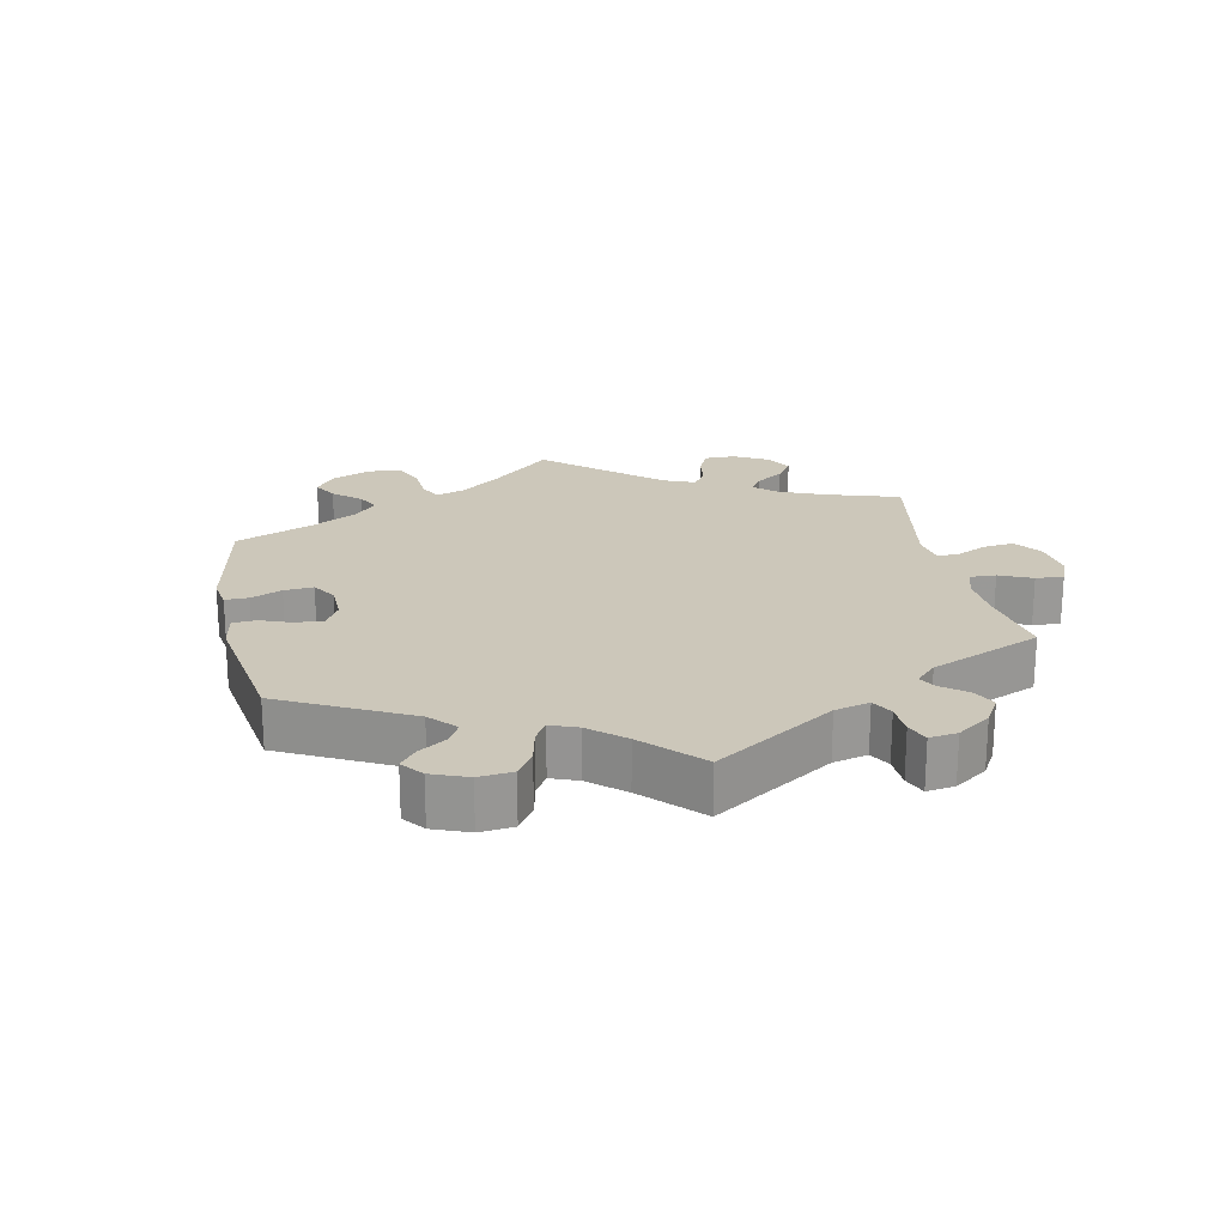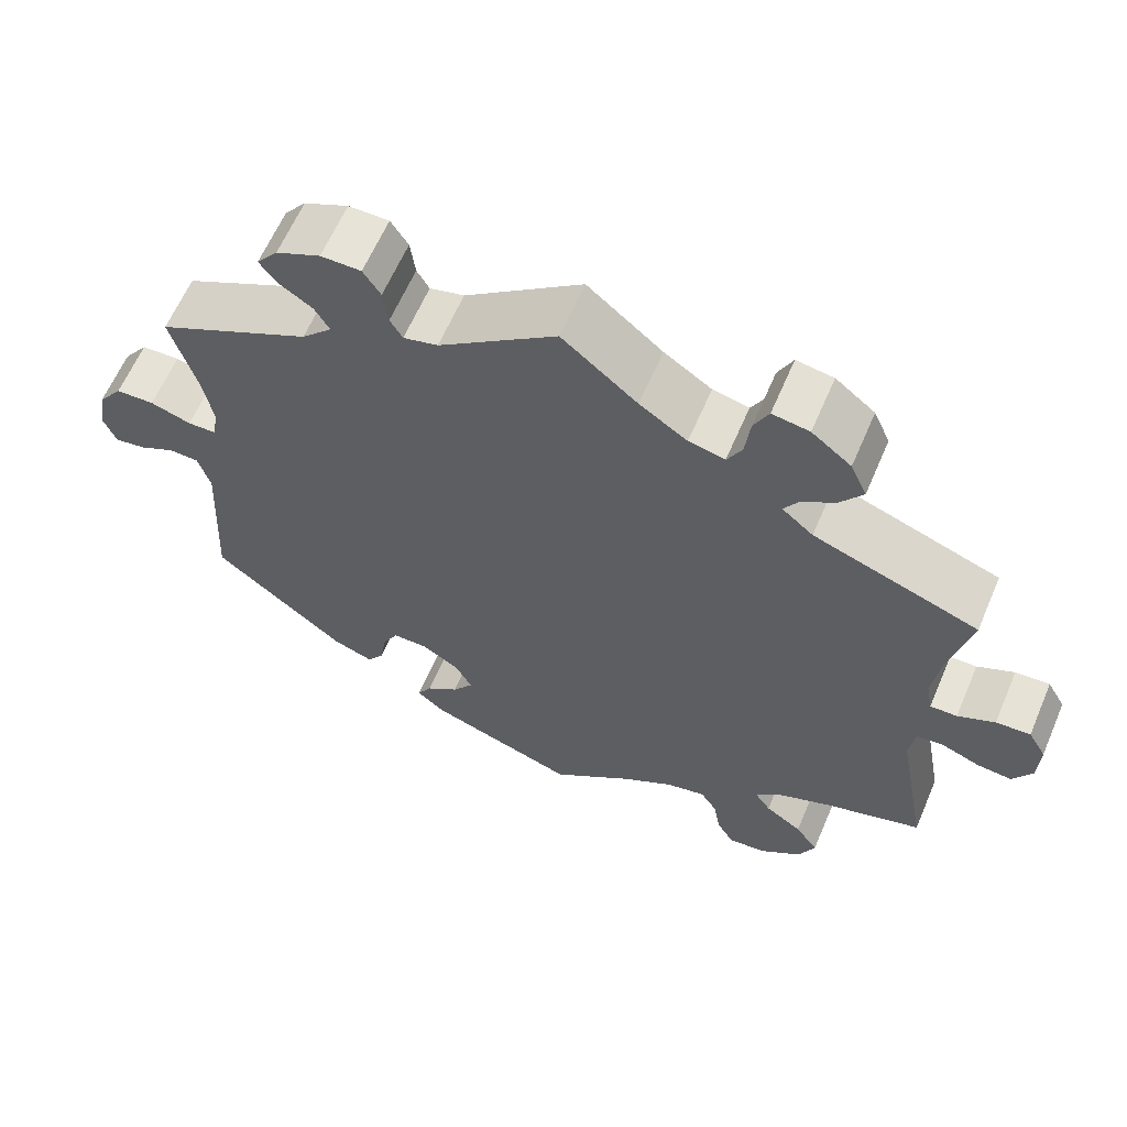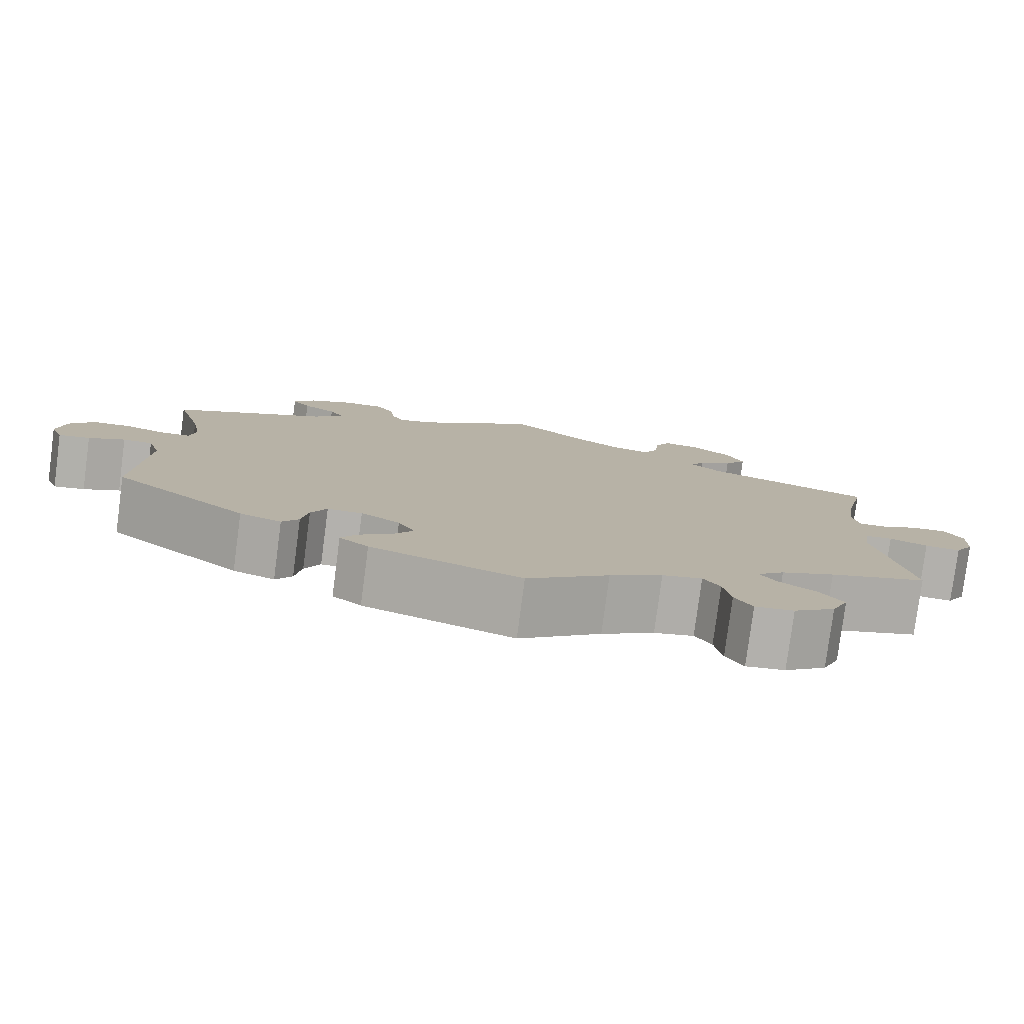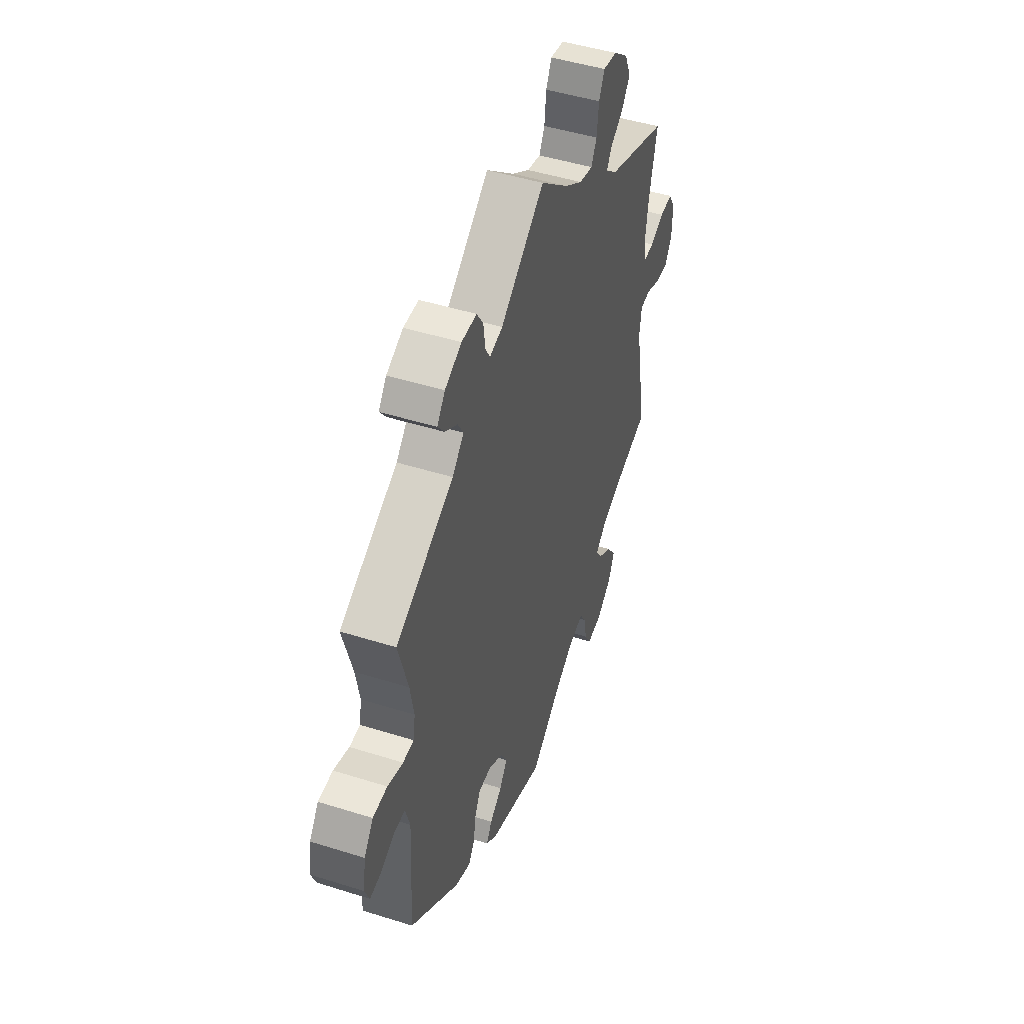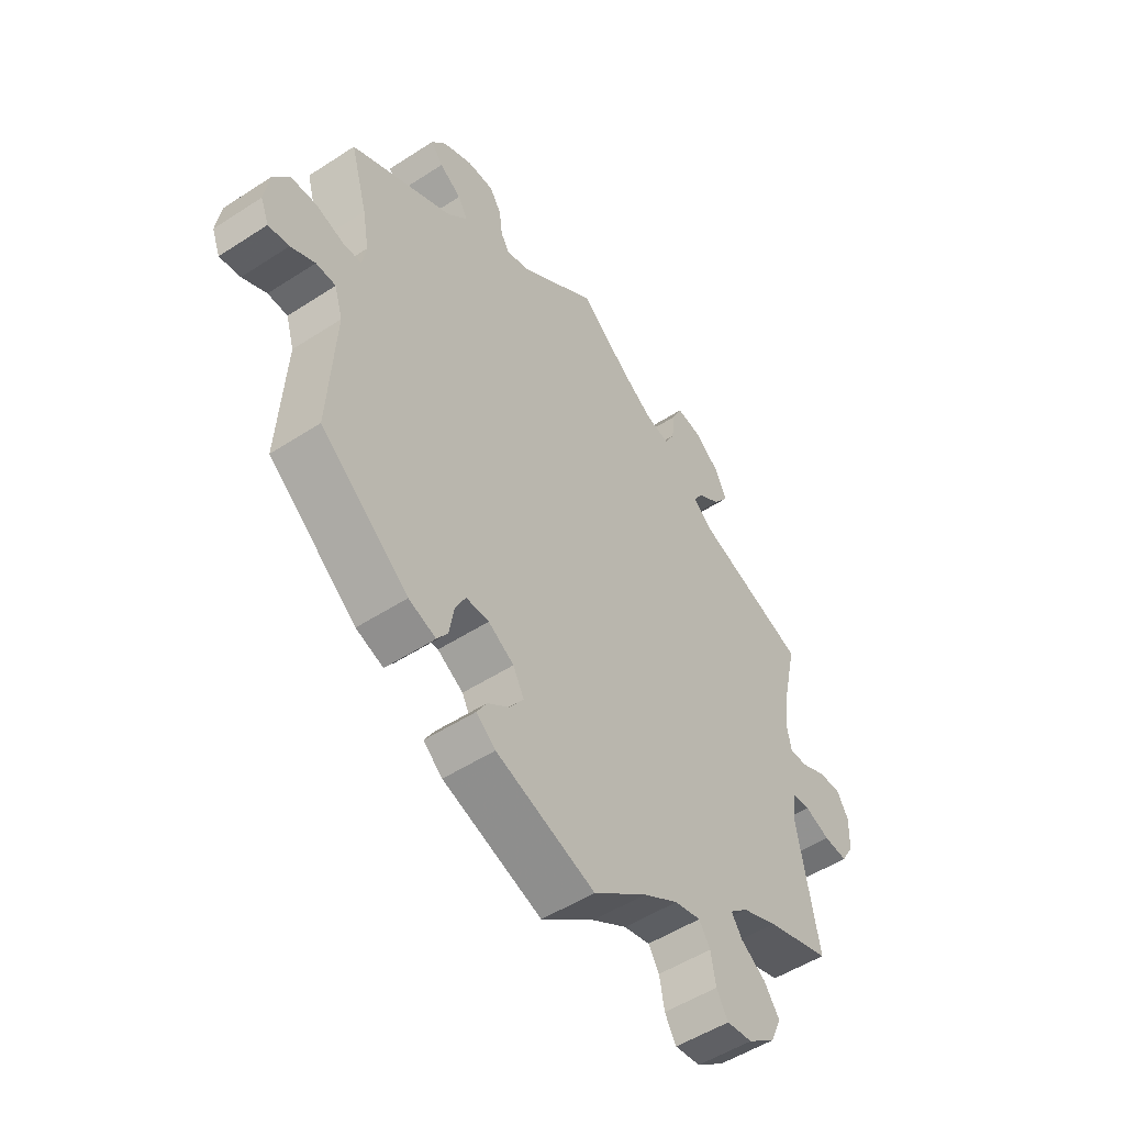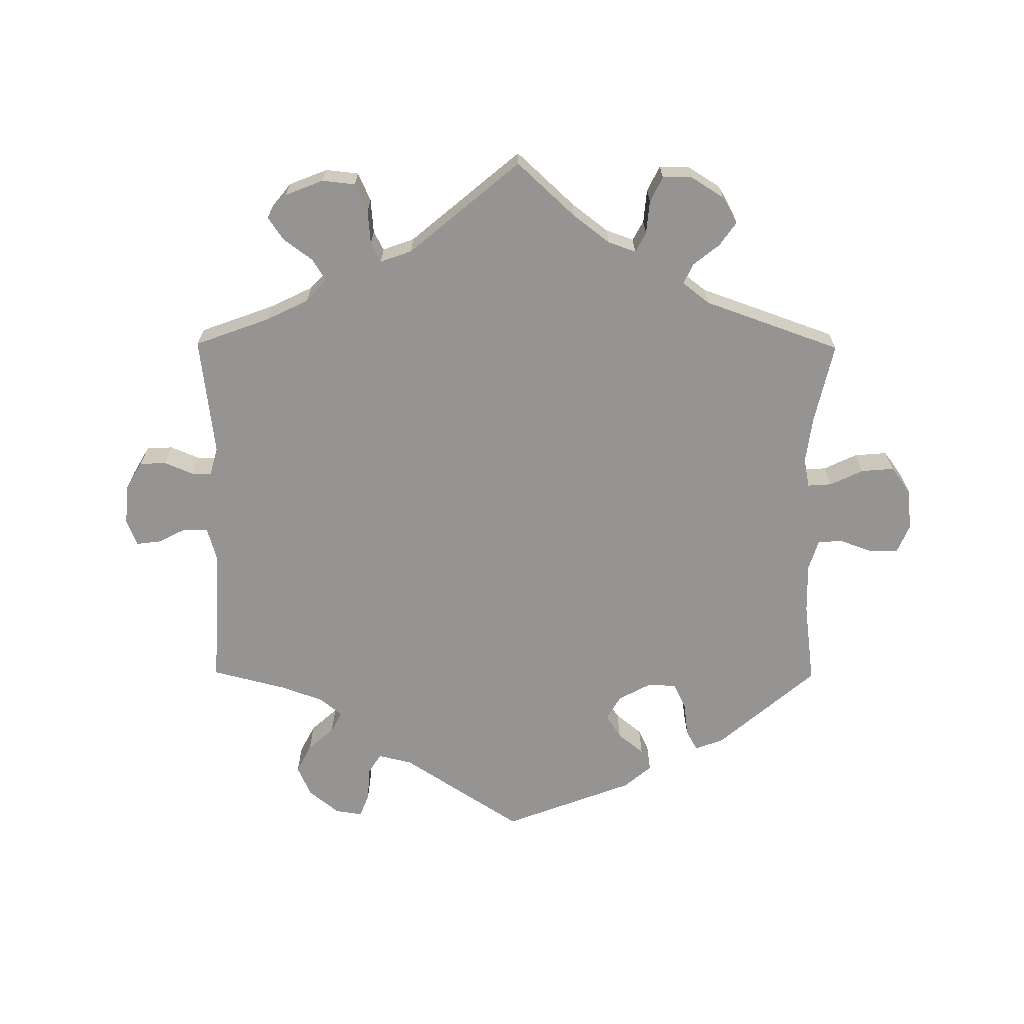
<metadata>
{"format":"obj","ext":"obj","renderer":"f3d","projection":"perspective","resolution":1024,"background":"white","views":[{"elev":21.5,"azim":-71.4,"up":"+Y"},{"elev":62.4,"azim":23.2,"up":"+Z"},{"elev":-79.3,"azim":-7.5,"up":"+Z"},{"elev":47.4,"azim":-70.4,"up":"+Z"},{"elev":-51.3,"azim":-54.7,"up":"+Z"},{"elev":-67.1,"azim":59.6,"up":"+Y"}]}
</metadata>
<code>
v -0.181 0.07 -0.515
v -0.216 0.07 -0.486
v -0.198 0.07 -0.456
v -0.158 0.07 -0.426
v -0.133 0.07 -0.39
v -0.153 0.07 -0.352
v -0.2 0.07 -0.323
v -0.242 0.07 -0.323
v -0.261 0.07 -0.36
v -0.269 0.07 -0.409
v -0.289 0.07 -0.438
v -0.339 0.07 -0.42
v -0.5 0.07 -0.289
v -0.488 0.07 -0.077
v -0.503 0.07 -0.027
v -0.539 0.07 -0.026
v -0.583 0.07 -0.048
v -0.621 0.07 -0.054
v -0.636 0.07 -0.016
v -0.627 0.07 0.041
v -0.597 0.07 0.082
v -0.55 0.07 0.084
v -0.5 0.07 0.068
v -0.465 0.07 0.069
v -0.458 0.07 0.111
v -0.47 0.07 0.178
v -0.501 0.07 0.288
v -0.313 0.07 0.383
v -0.276 0.07 0.421
v -0.294 0.07 0.452
v -0.334 0.07 0.478
v -0.356 0.07 0.507
v -0.33 0.07 0.54
v -0.276 0.07 0.565
v -0.227 0.07 0.565
v -0.206 0.07 0.532
v -0.2 0.07 0.486
v -0.185 0.07 0.46
v -0.143 0.07 0.471
v 0 0.07 0.578
v 0.091 0.07 0.502
v 0.149 0.07 0.463
v 0.193 0.07 0.453
v 0.211 0.07 0.487
v 0.217 0.07 0.54
v 0.235 0.07 0.577
v 0.28 0.07 0.57
v 0.328 0.07 0.532
v 0.348 0.07 0.487
v 0.321 0.07 0.45
v 0.279 0.07 0.421
v 0.262 0.07 0.394
v 0.3 0.07 0.362
v 0.501 0.07 0.289
v 0.475 0.07 0.175
v 0.466 0.07 0.107
v 0.474 0.07 0.064
v 0.507 0.07 0.065
v 0.552 0.07 0.086
v 0.594 0.07 0.089
v 0.616 0.07 0.051
v 0.614 0.07 -0.007
v 0.591 0.07 -0.046
v 0.548 0.07 -0.042
v 0.502 0.07 -0.024
v 0.469 0.07 -0.027
v 0.462 0.07 -0.077
v 0.501 0.07 -0.289
v 0.383 0.07 -0.326
v 0.318 0.07 -0.353
v 0.285 0.07 -0.382
v 0.305 0.07 -0.412
v 0.35 0.07 -0.443
v 0.378 0.07 -0.483
v 0.358 0.07 -0.528
v 0.308 0.07 -0.565
v 0.261 0.07 -0.571
v 0.24 0.07 -0.535
v 0.231 0.07 -0.484
v 0.211 0.07 -0.452
v 0.163 0.07 -0.463
v 0.099 0.07 -0.502
v 0 0.07 -0.578
v -0.181 0 -0.515
v -0.216 0 -0.486
v -0.198 0 -0.456
v -0.158 0 -0.426
v -0.133 0 -0.39
v -0.153 0 -0.352
v -0.2 0 -0.323
v -0.242 0 -0.323
v -0.261 0 -0.36
v -0.269 0 -0.409
v -0.289 0 -0.438
v -0.339 0 -0.42
v -0.5 0 -0.289
v -0.488 0 -0.077
v -0.503 0 -0.027
v -0.539 0 -0.026
v -0.583 0 -0.048
v -0.621 0 -0.054
v -0.636 0 -0.016
v -0.627 0 0.041
v -0.597 0 0.082
v -0.55 0 0.084
v -0.5 0 0.068
v -0.465 0 0.069
v -0.458 0 0.111
v -0.47 0 0.178
v -0.501 0 0.288
v -0.313 0 0.383
v -0.276 0 0.421
v -0.294 0 0.452
v -0.334 0 0.478
v -0.356 0 0.507
v -0.33 0 0.54
v -0.276 0 0.565
v -0.227 0 0.565
v -0.206 0 0.532
v -0.2 0 0.486
v -0.185 0 0.46
v -0.143 0 0.471
v 0 0 0.578
v 0.091 0 0.502
v 0.149 0 0.463
v 0.193 0 0.453
v 0.211 0 0.487
v 0.217 0 0.54
v 0.235 0 0.577
v 0.28 0 0.57
v 0.328 0 0.532
v 0.348 0 0.487
v 0.321 0 0.45
v 0.279 0 0.421
v 0.262 0 0.394
v 0.3 0 0.362
v 0.501 0 0.289
v 0.475 0 0.175
v 0.466 0 0.107
v 0.474 0 0.064
v 0.507 0 0.065
v 0.552 0 0.086
v 0.594 0 0.089
v 0.616 0 0.051
v 0.614 0 -0.007
v 0.591 0 -0.046
v 0.548 0 -0.042
v 0.502 0 -0.024
v 0.469 0 -0.027
v 0.462 0 -0.077
v 0.501 0 -0.289
v 0.383 0 -0.326
v 0.318 0 -0.353
v 0.285 0 -0.382
v 0.305 0 -0.412
v 0.35 0 -0.443
v 0.378 0 -0.483
v 0.358 0 -0.528
v 0.308 0 -0.565
v 0.261 0 -0.571
v 0.24 0 -0.535
v 0.231 0 -0.484
v 0.211 0 -0.452
v 0.163 0 -0.463
v 0.099 0 -0.502
v 0 0 -0.578
f 82 83 1 2
f 81 82 2 3
f 80 81 3 4
f 76 77 78 79
f 76 79 80
f 75 76 80
f 72 73 74 75
f 71 72 75 80
f 67 68 69
f 66 67 69 70
f 62 63 64 65
f 62 65 66
f 61 62 66
f 58 59 60 61
f 57 58 61 66
f 56 57 66 70
f 53 54 55
f 52 53 55 56
f 48 49 50 51
f 48 51 52
f 47 48 52
f 44 45 46 47
f 43 44 47 52
f 42 43 52 56
f 39 40 41
f 38 39 41 42
f 34 35 36 37
f 34 37 38
f 33 34 38
f 30 31 32 33
f 29 30 33 38
f 28 29 38 42
f 26 27 28 42
f 20 21 22 23
f 20 23 24
f 19 20 24
f 16 17 18 19
f 15 16 19 24
f 14 15 24
f 13 14 24 25
f 9 10 11 12
f 8 9 12 13
f 7 8 13 25
f 71 80 4 5
f 70 71 5 6
f 26 42 56 70
f 25 26 70
f 6 7 25 70
f 85 84 166 165
f 86 85 165 164
f 87 86 164 163
f 162 161 160 159
f 163 162 159
f 163 159 158
f 158 157 156 155
f 163 158 155 154
f 152 151 150
f 153 152 150 149
f 148 147 146 145
f 149 148 145
f 149 145 144
f 144 143 142 141
f 149 144 141 140
f 153 149 140 139
f 138 137 136
f 139 138 136 135
f 134 133 132 131
f 135 134 131
f 135 131 130
f 130 129 128 127
f 135 130 127 126
f 139 135 126 125
f 124 123 122
f 125 124 122 121
f 120 119 118 117
f 121 120 117
f 121 117 116
f 116 115 114 113
f 121 116 113 112
f 125 121 112 111
f 125 111 110 109
f 106 105 104 103
f 107 106 103
f 107 103 102
f 102 101 100 99
f 107 102 99 98
f 107 98 97
f 108 107 97 96
f 95 94 93 92
f 96 95 92 91
f 108 96 91 90
f 88 87 163 154
f 89 88 154 153
f 153 139 125 109
f 153 109 108
f 153 108 90 89
f 1 84 85 2
f 2 85 86 3
f 3 86 87 4
f 4 87 88 5
f 5 88 89 6
f 6 89 90 7
f 7 90 91 8
f 8 91 92 9
f 9 92 93 10
f 10 93 94 11
f 11 94 95 12
f 12 95 96 13
f 13 96 97 14
f 14 97 98 15
f 15 98 99 16
f 16 99 100 17
f 17 100 101 18
f 18 101 102 19
f 19 102 103 20
f 20 103 104 21
f 21 104 105 22
f 22 105 106 23
f 23 106 107 24
f 24 107 108 25
f 25 108 109 26
f 26 109 110 27
f 27 110 111 28
f 28 111 112 29
f 29 112 113 30
f 30 113 114 31
f 31 114 115 32
f 32 115 116 33
f 33 116 117 34
f 34 117 118 35
f 35 118 119 36
f 36 119 120 37
f 37 120 121 38
f 38 121 122 39
f 39 122 123 40
f 40 123 124 41
f 41 124 125 42
f 42 125 126 43
f 43 126 127 44
f 44 127 128 45
f 45 128 129 46
f 46 129 130 47
f 47 130 131 48
f 48 131 132 49
f 49 132 133 50
f 50 133 134 51
f 51 134 135 52
f 52 135 136 53
f 53 136 137 54
f 54 137 138 55
f 55 138 139 56
f 56 139 140 57
f 57 140 141 58
f 58 141 142 59
f 59 142 143 60
f 60 143 144 61
f 61 144 145 62
f 62 145 146 63
f 63 146 147 64
f 64 147 148 65
f 65 148 149 66
f 66 149 150 67
f 67 150 151 68
f 68 151 152 69
f 69 152 153 70
f 70 153 154 71
f 71 154 155 72
f 72 155 156 73
f 73 156 157 74
f 74 157 158 75
f 75 158 159 76
f 76 159 160 77
f 77 160 161 78
f 78 161 162 79
f 79 162 163 80
f 80 163 164 81
f 81 164 165 82
f 82 165 166 83
f 83 166 84 1

</code>
